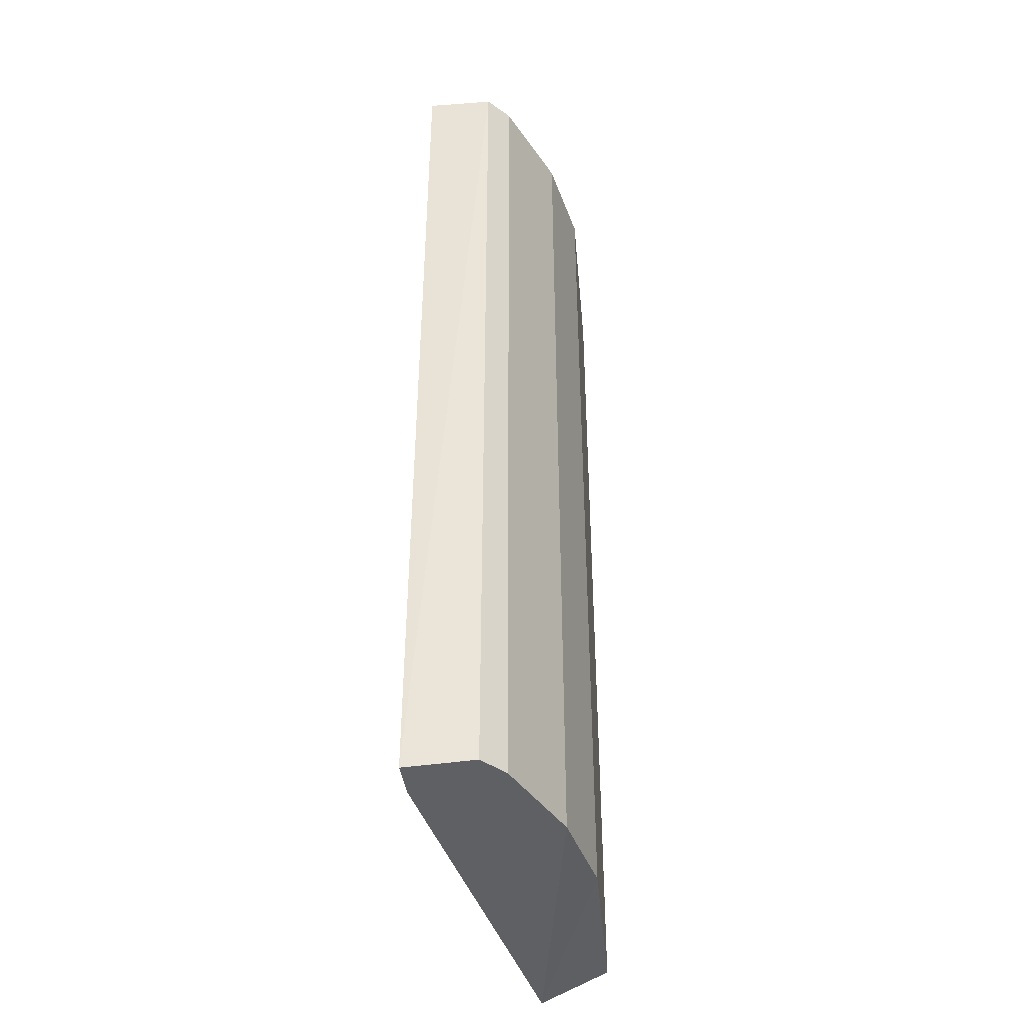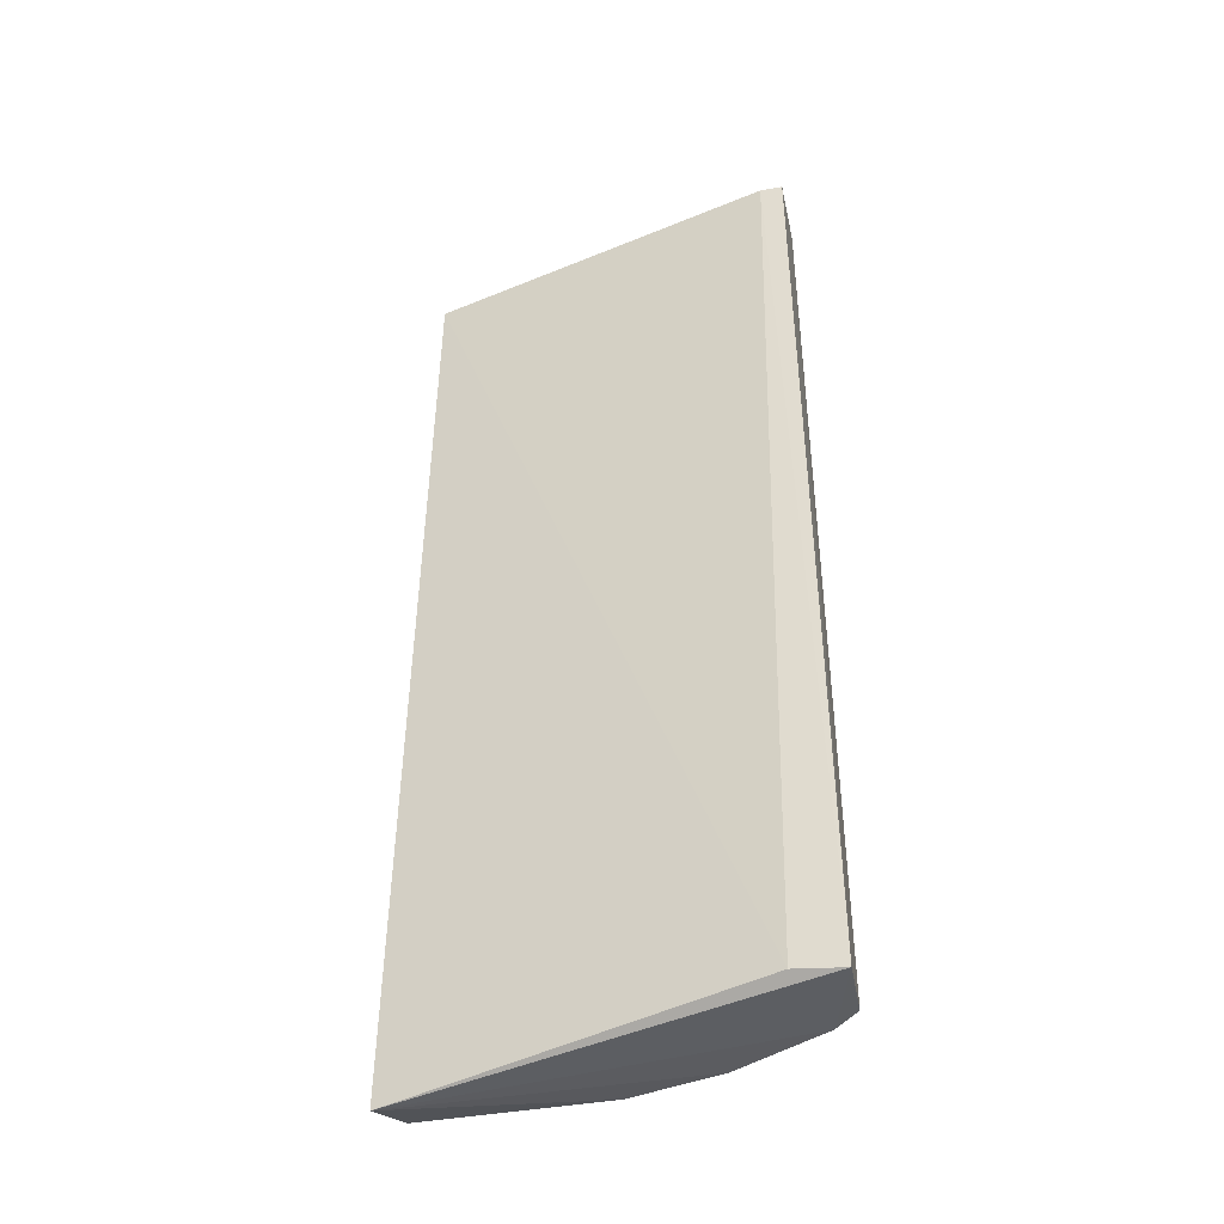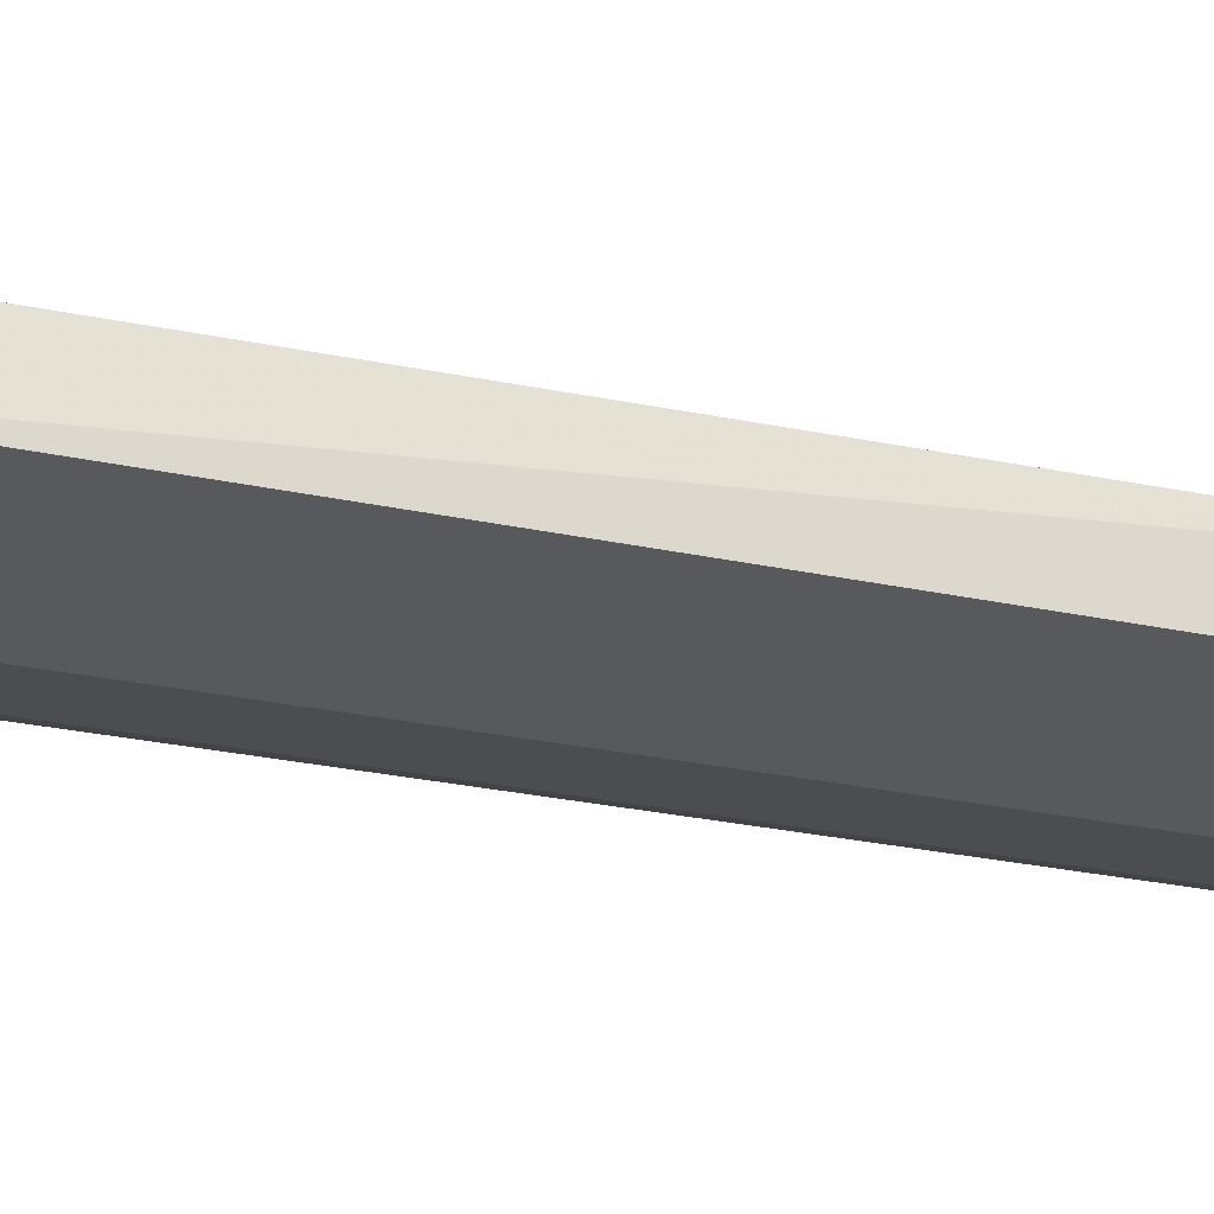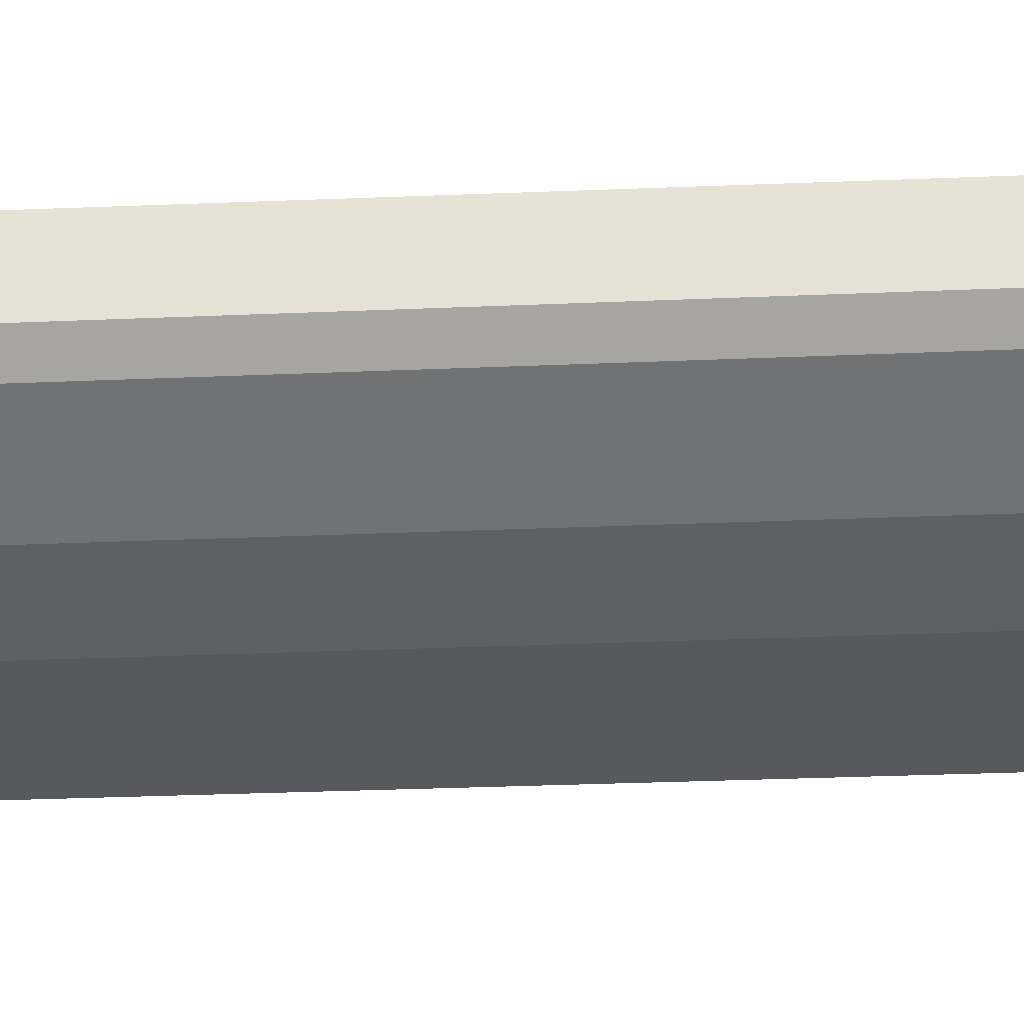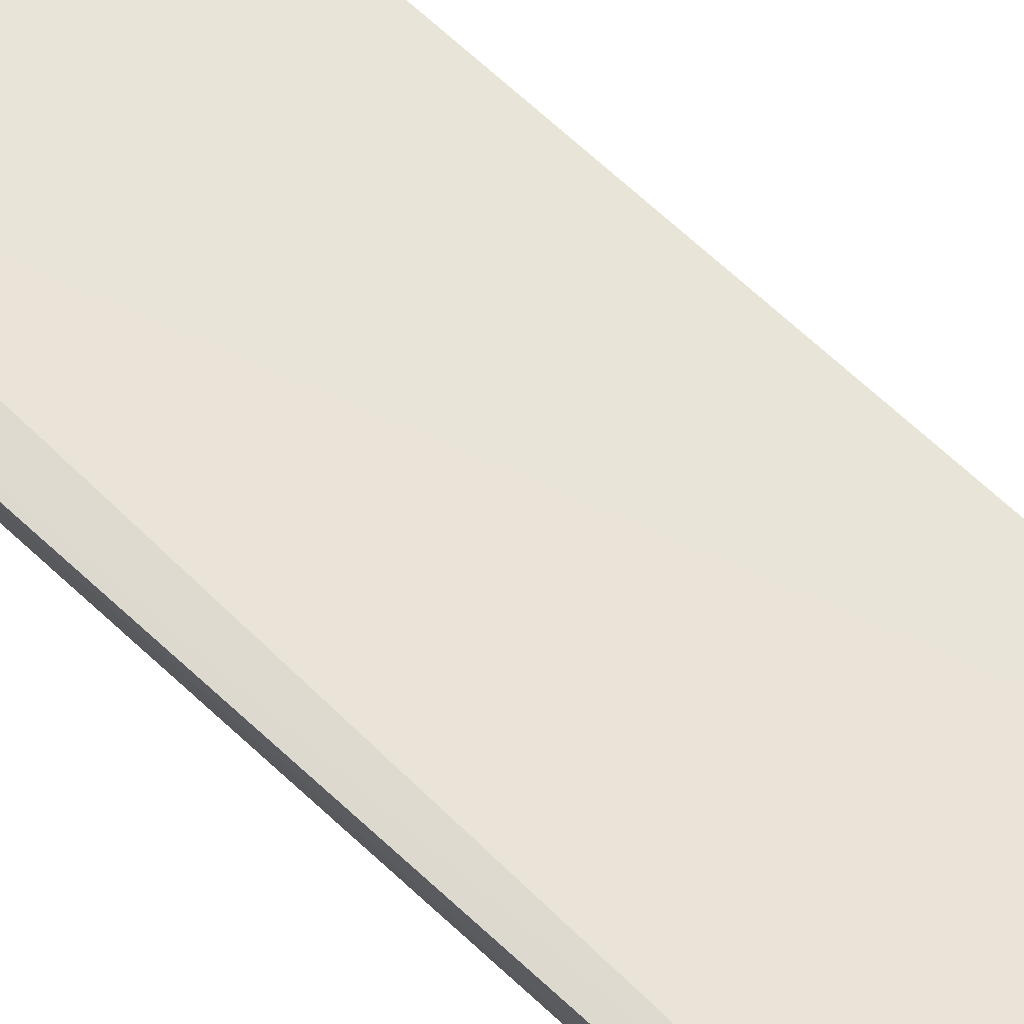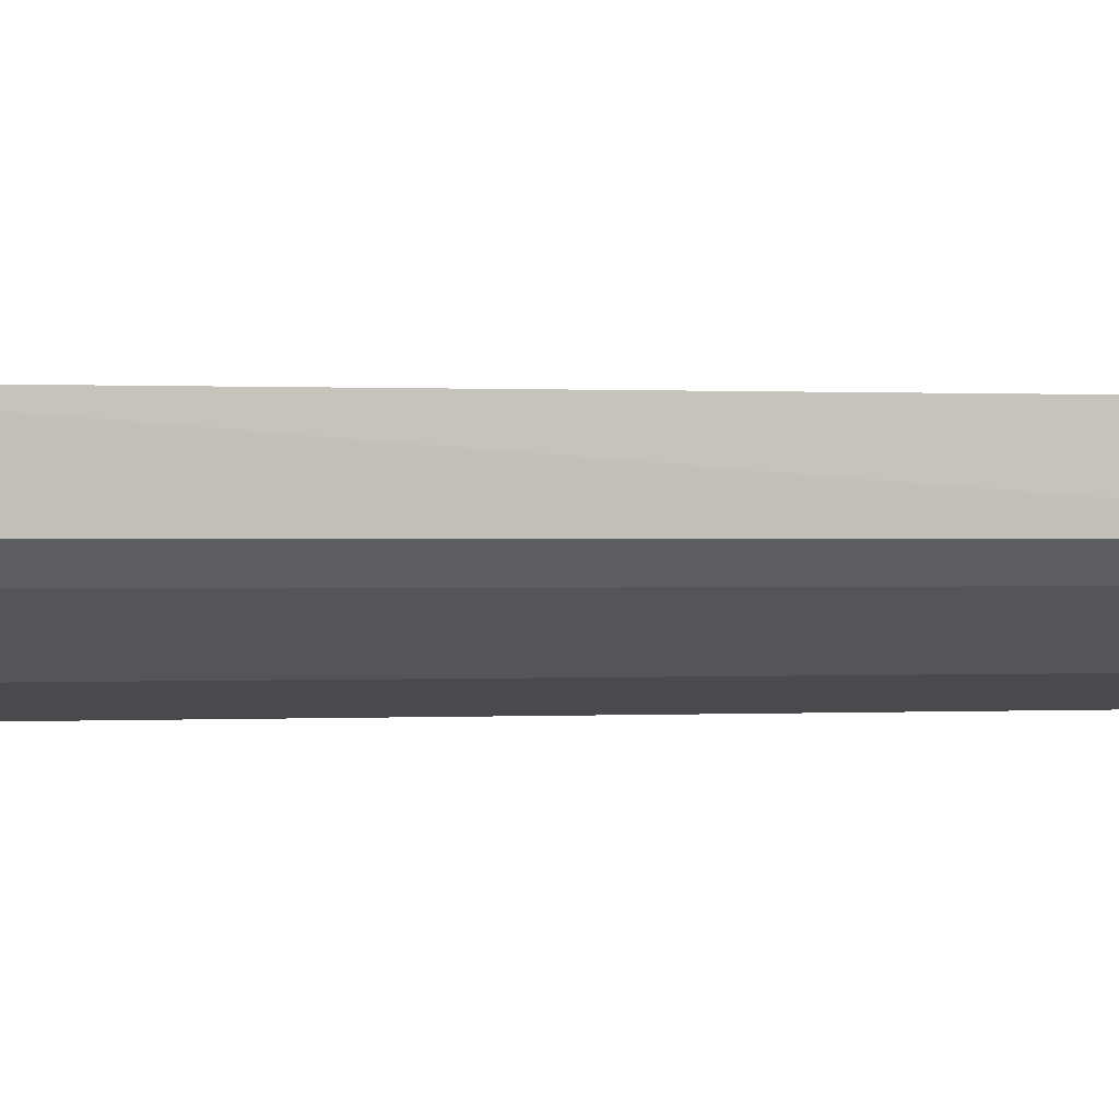
<metadata>
{"format":"obj","ext":"obj","renderer":"f3d","projection":"perspective","resolution":1024,"background":"white","views":[{"elev":-42.1,"azim":95.1,"up":"+Y"},{"elev":-42.7,"azim":12.1,"up":"+Y"},{"elev":-29.5,"azim":-107.2,"up":"+Z"},{"elev":-29.2,"azim":93.7,"up":"+Z"},{"elev":71.7,"azim":132.0,"up":"+Z"},{"elev":0.4,"azim":76.9,"up":"+Z"}]}
</metadata>
<code>
v 0.03229 0.2783 -0.2153
v -0.14 -0.174 -0.2476
v -0.1449 -0.1861 -0.2155
v 0.04415 -0.1767 -0.1717
v -0.14 0.2783 -0.2153
v 0.03229 0.2783 -0.1722
v -0.01078 -0.174 -0.2368
v -0.05383 0.2783 -0.2476
v -0.14 0.2783 -0.2476
v 0.04305 -0.174 -0.2045
v 0.02152 -0.174 -0.1722
v -0.05383 -0.174 -0.2476
v 0.04305 0.2783 -0.2045
v -0.01078 0.2783 -0.2368
v 0.04305 0.2783 -0.1722
v 0.03229 -0.174 -0.2153
f 1 10 16
f 1 5 6
f 5 1 8
f 2 3 9
f 3 5 9
f 5 8 9
f 8 2 9
f 3 4 11
f 5 3 11
f 6 5 11
f 4 6 11
f 3 2 12
f 7 3 12
f 2 8 12
f 8 7 12
f 1 6 13
f 4 10 13
f 10 1 13
f 1 7 14
f 8 1 14
f 7 8 14
f 6 4 15
f 4 13 15
f 13 6 15
f 4 3 16
f 7 1 16
f 3 7 16
f 10 4 16

</code>
